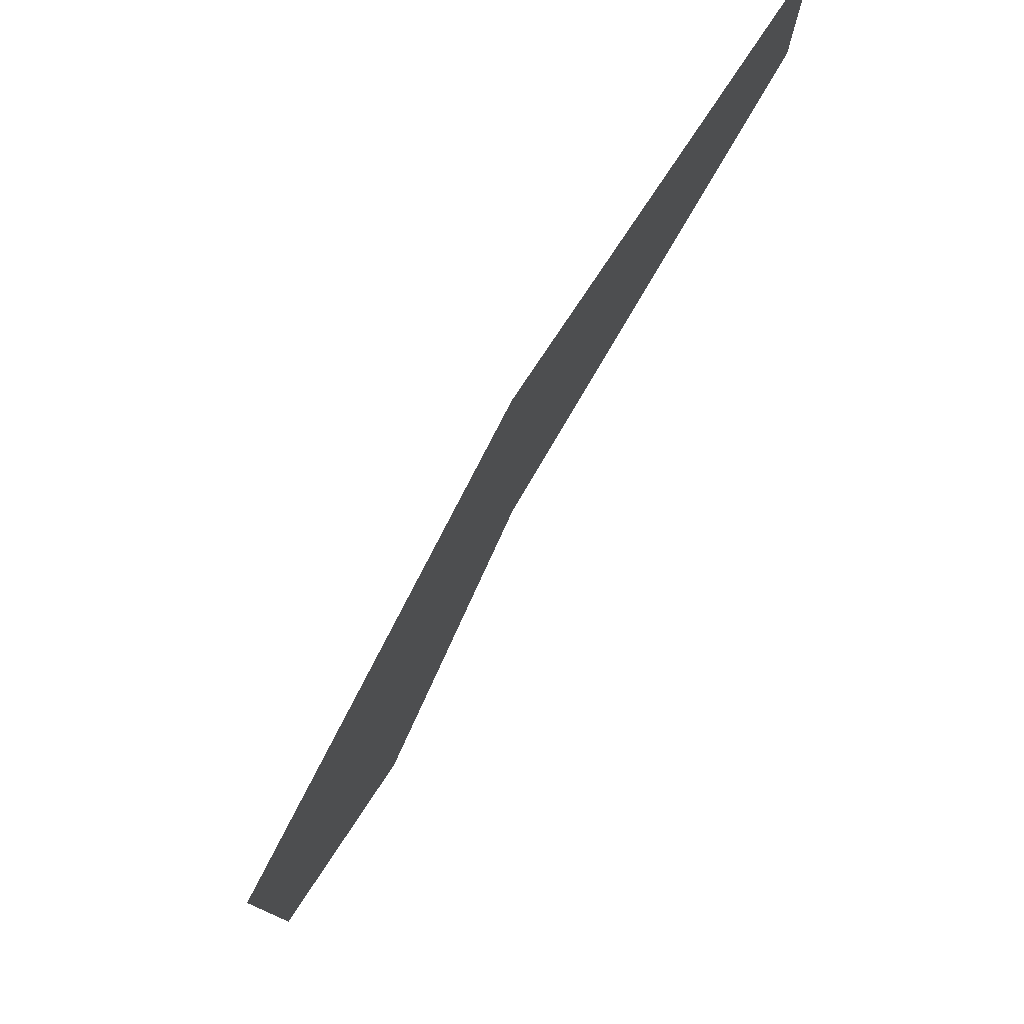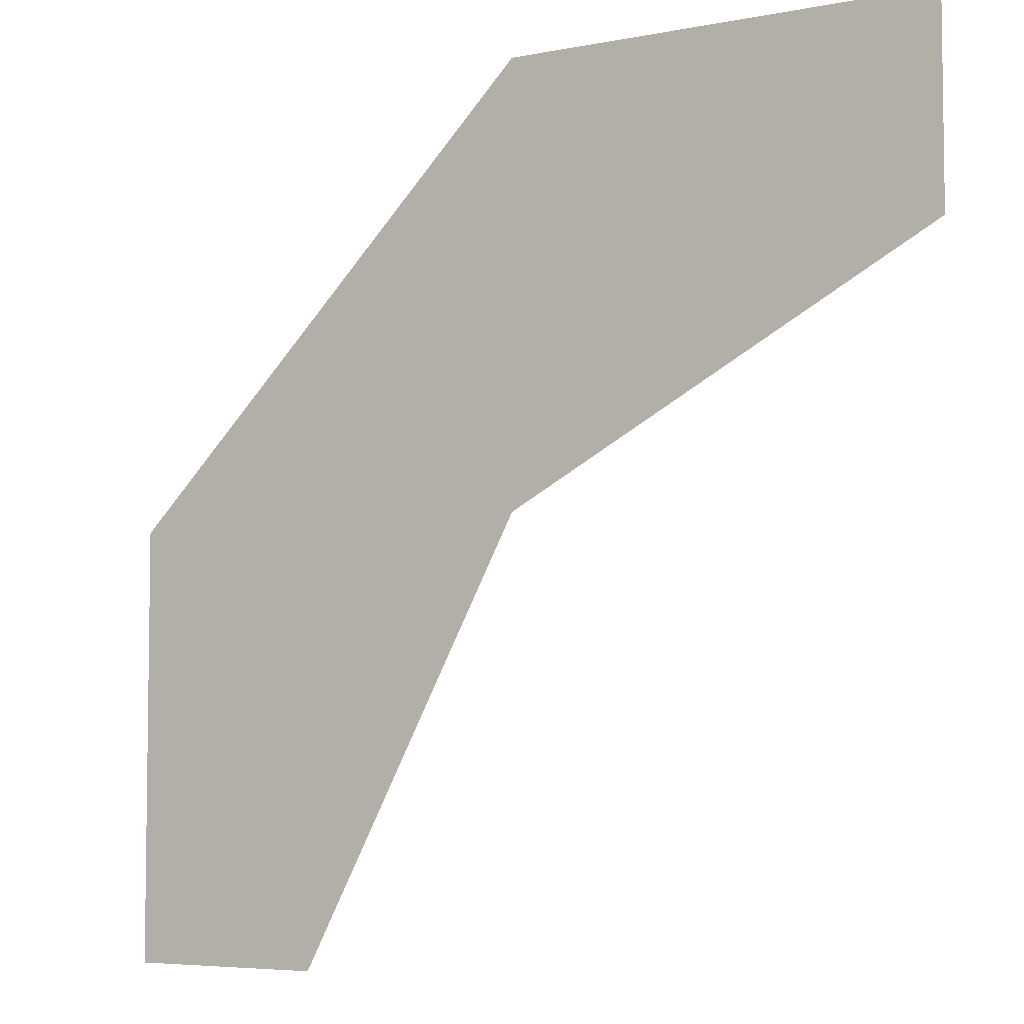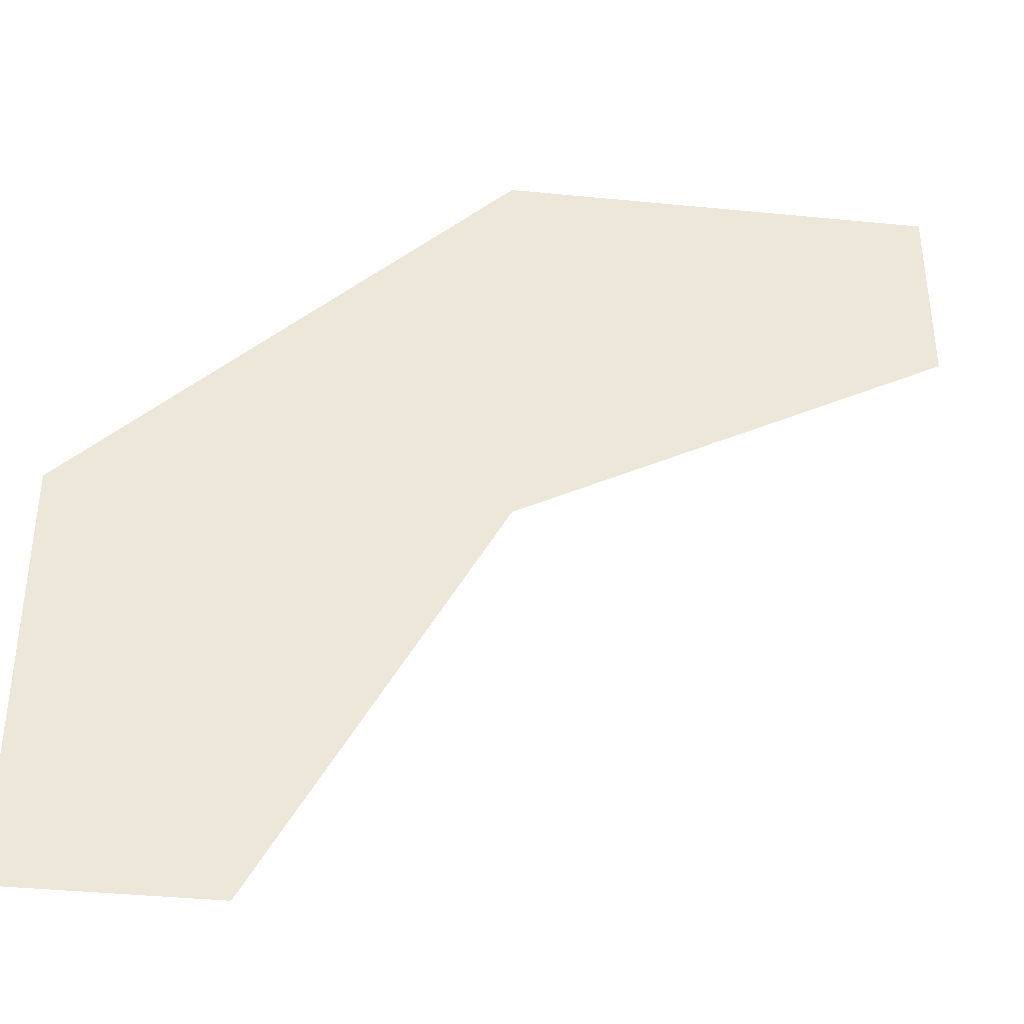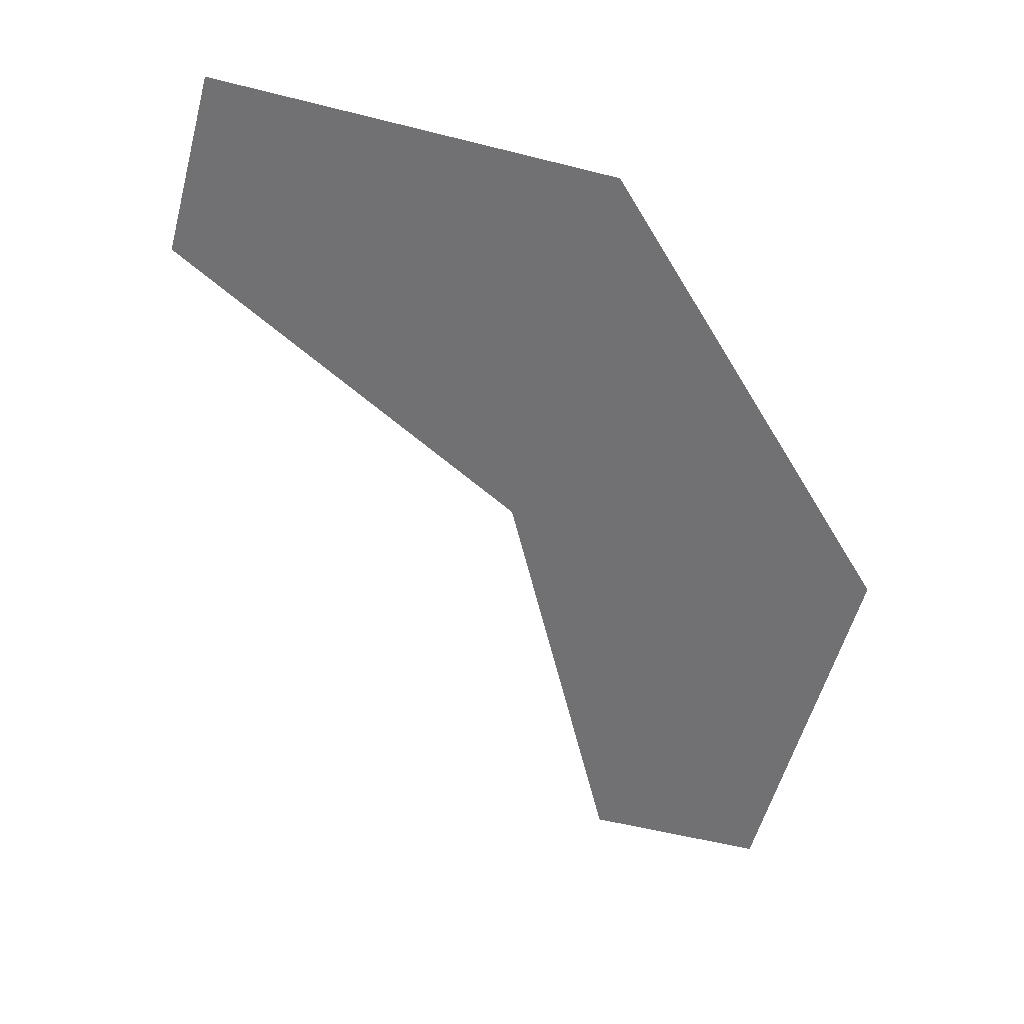
<metadata>
{"format":"obj","ext":"obj","renderer":"f3d","projection":"perspective","resolution":1024,"background":"white","views":[{"elev":78.6,"azim":-56.4,"up":"+Y"},{"elev":-5.5,"azim":31.5,"up":"+Y"},{"elev":-39.3,"azim":-7.0,"up":"+Y"},{"elev":-55.3,"azim":165.1,"up":"+Z"}]}
</metadata>
<code>
v -0.2667 -0.5 0
v -0.5 -0.5 0
v 7.629e-08 -1.335e-07 0
v -0.5 4.768e-09 0
v 0.5 0.269 0
v 1.955e-07 0.5 0
v 0.5 0.5 0
g Tgt_Rtcl_Lwe_outr03
f 1 3 2
f 2 3 4
f 3 5 4
f 4 5 6
f 5 7 6

</code>
